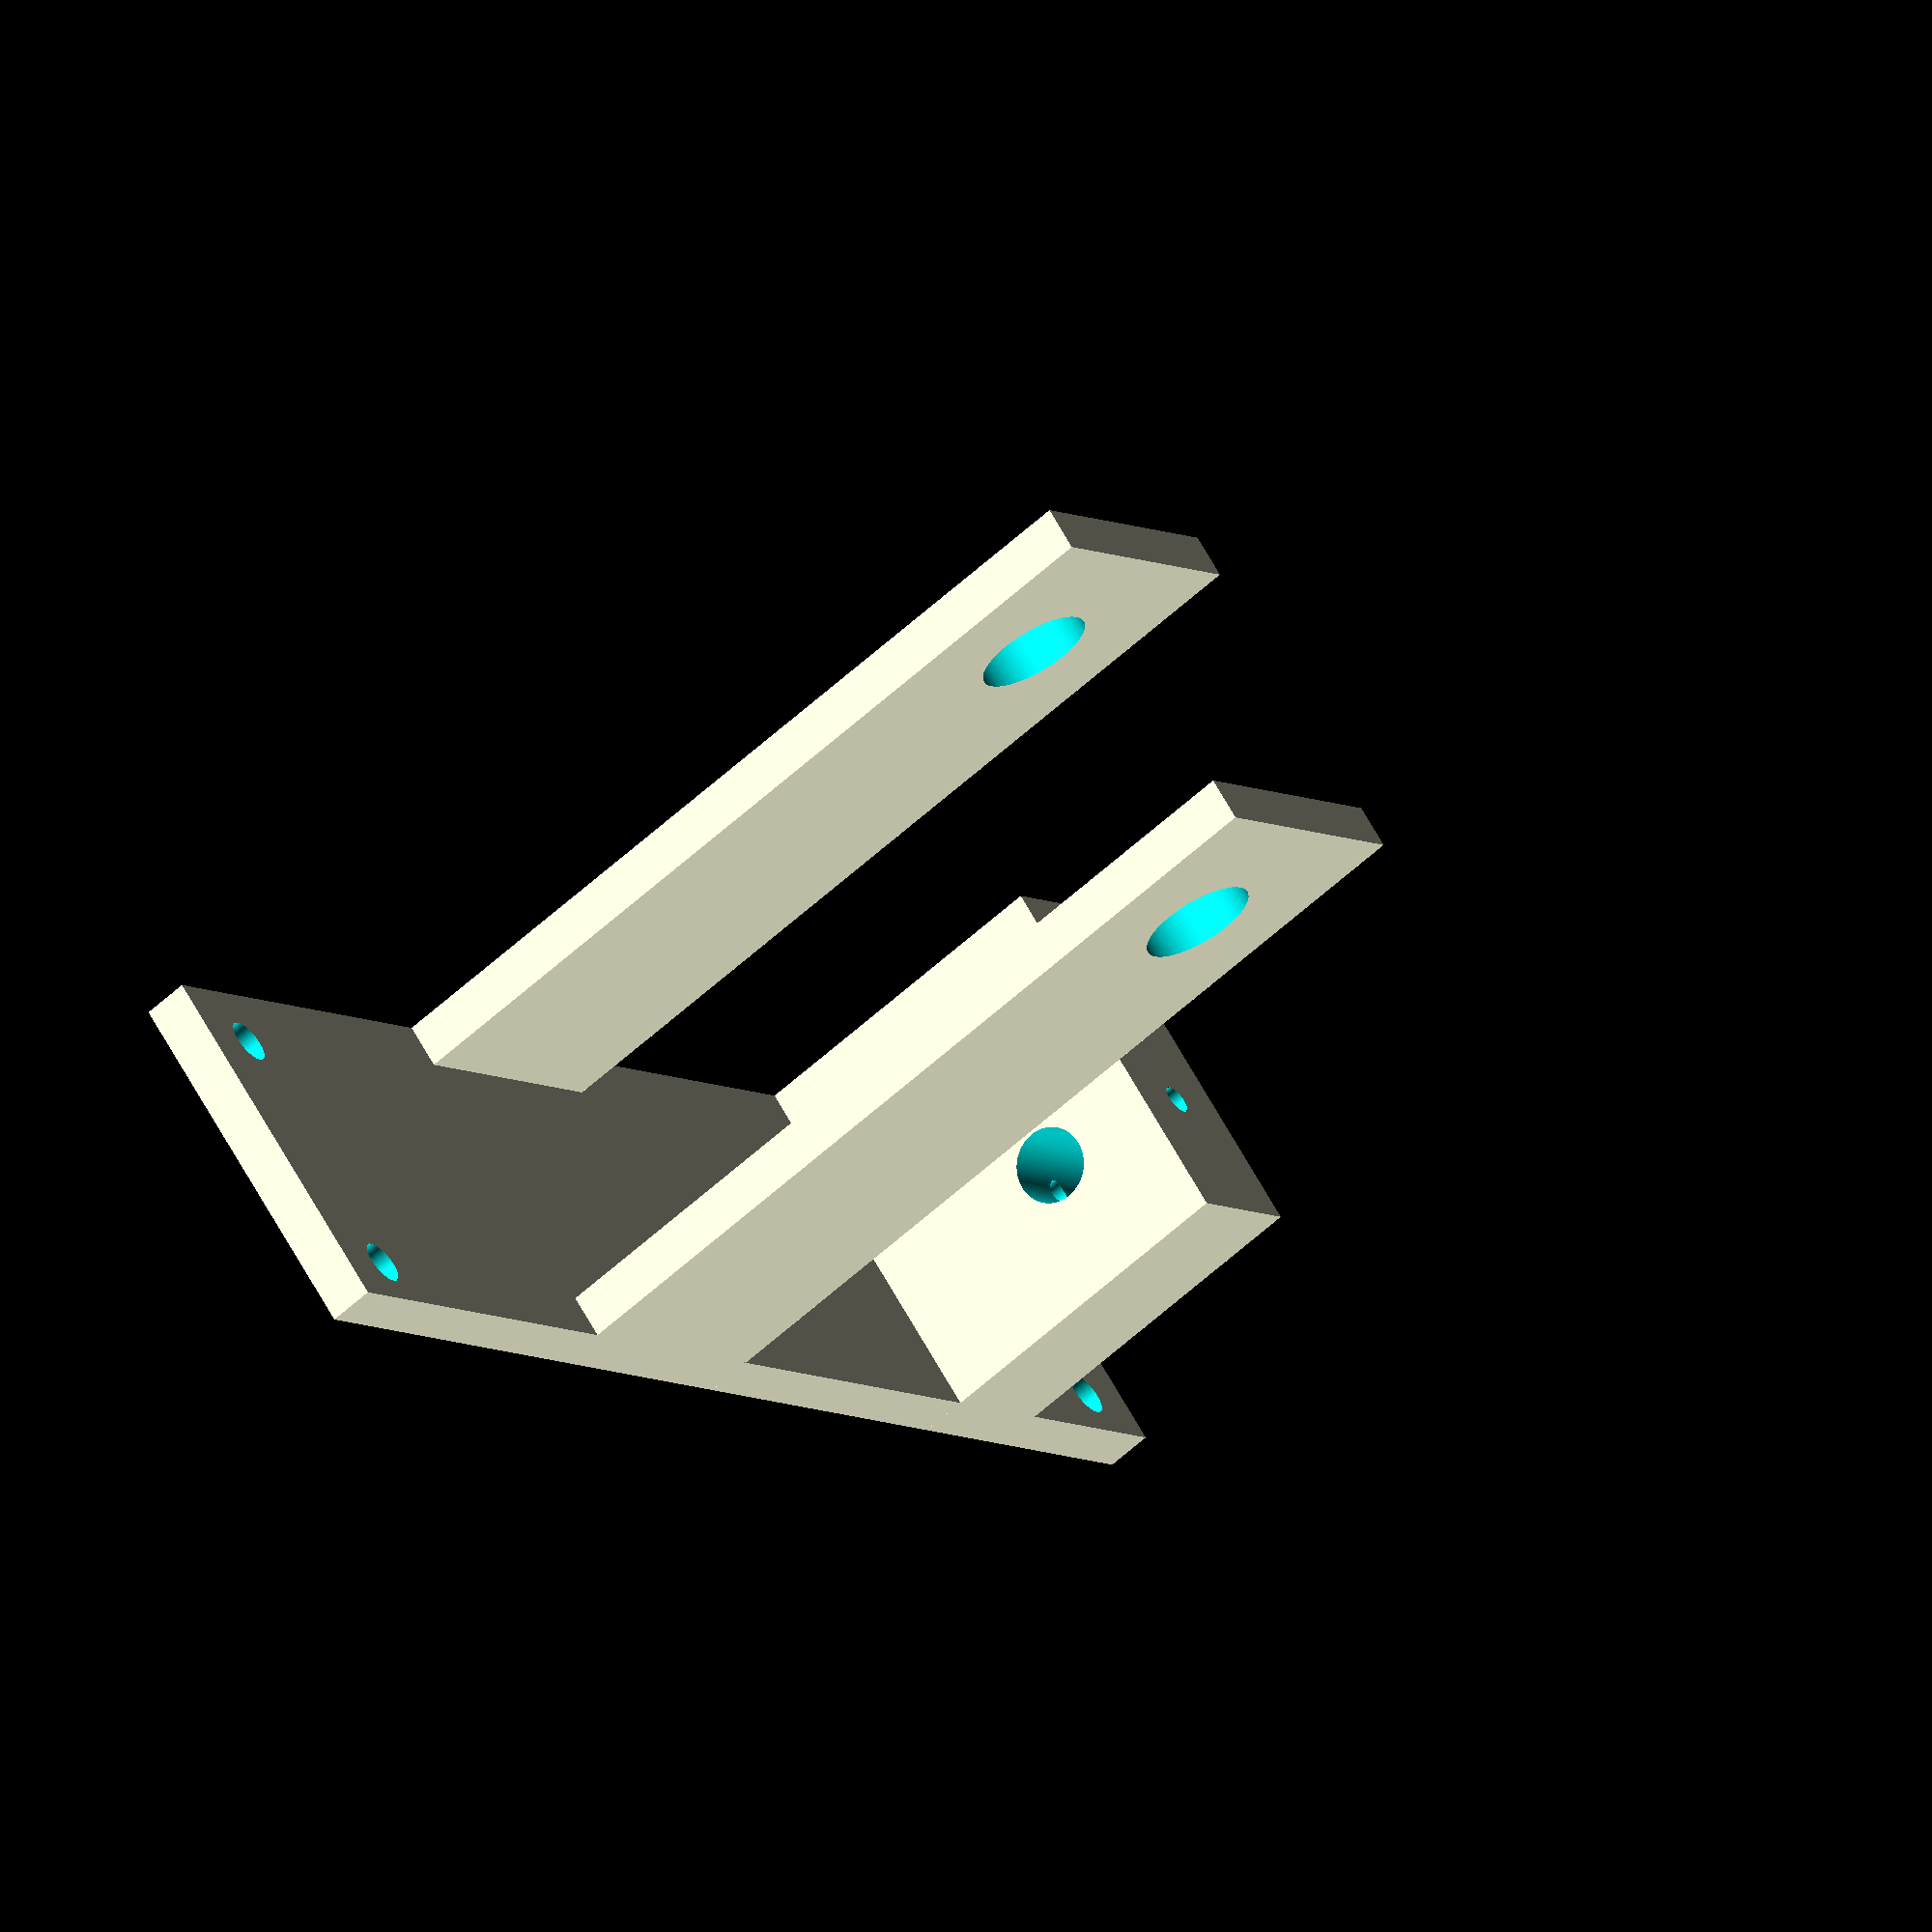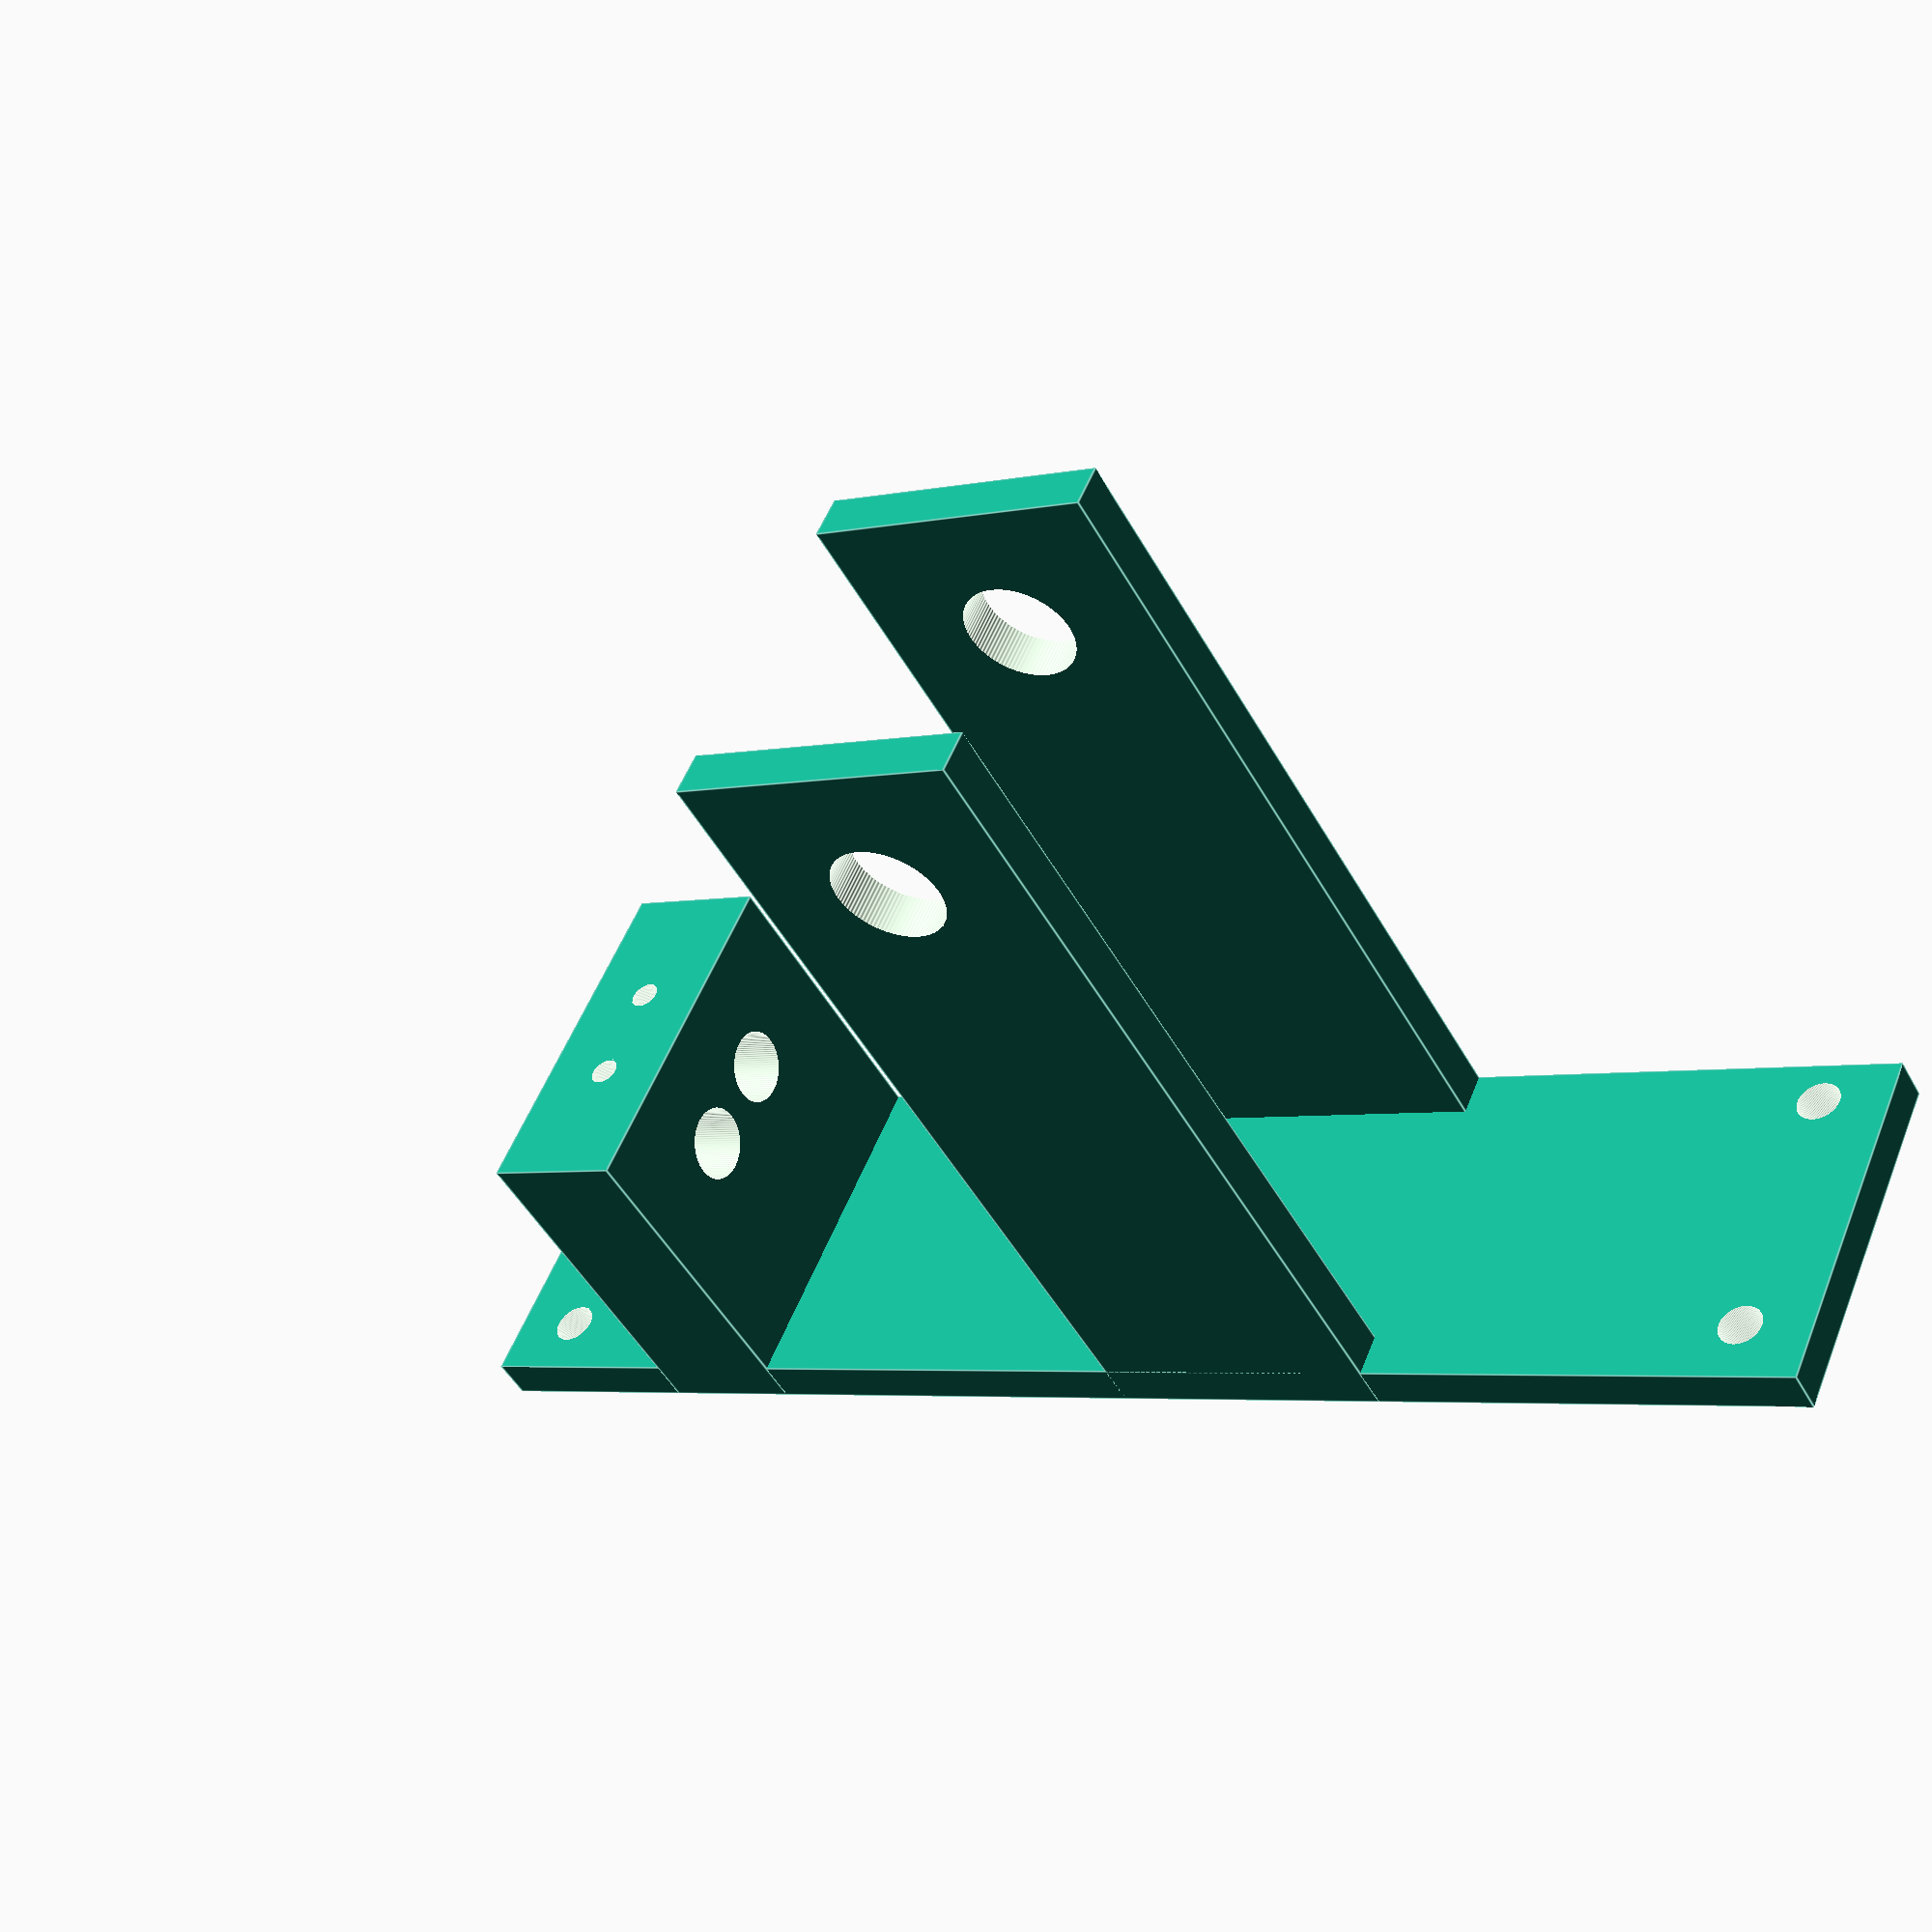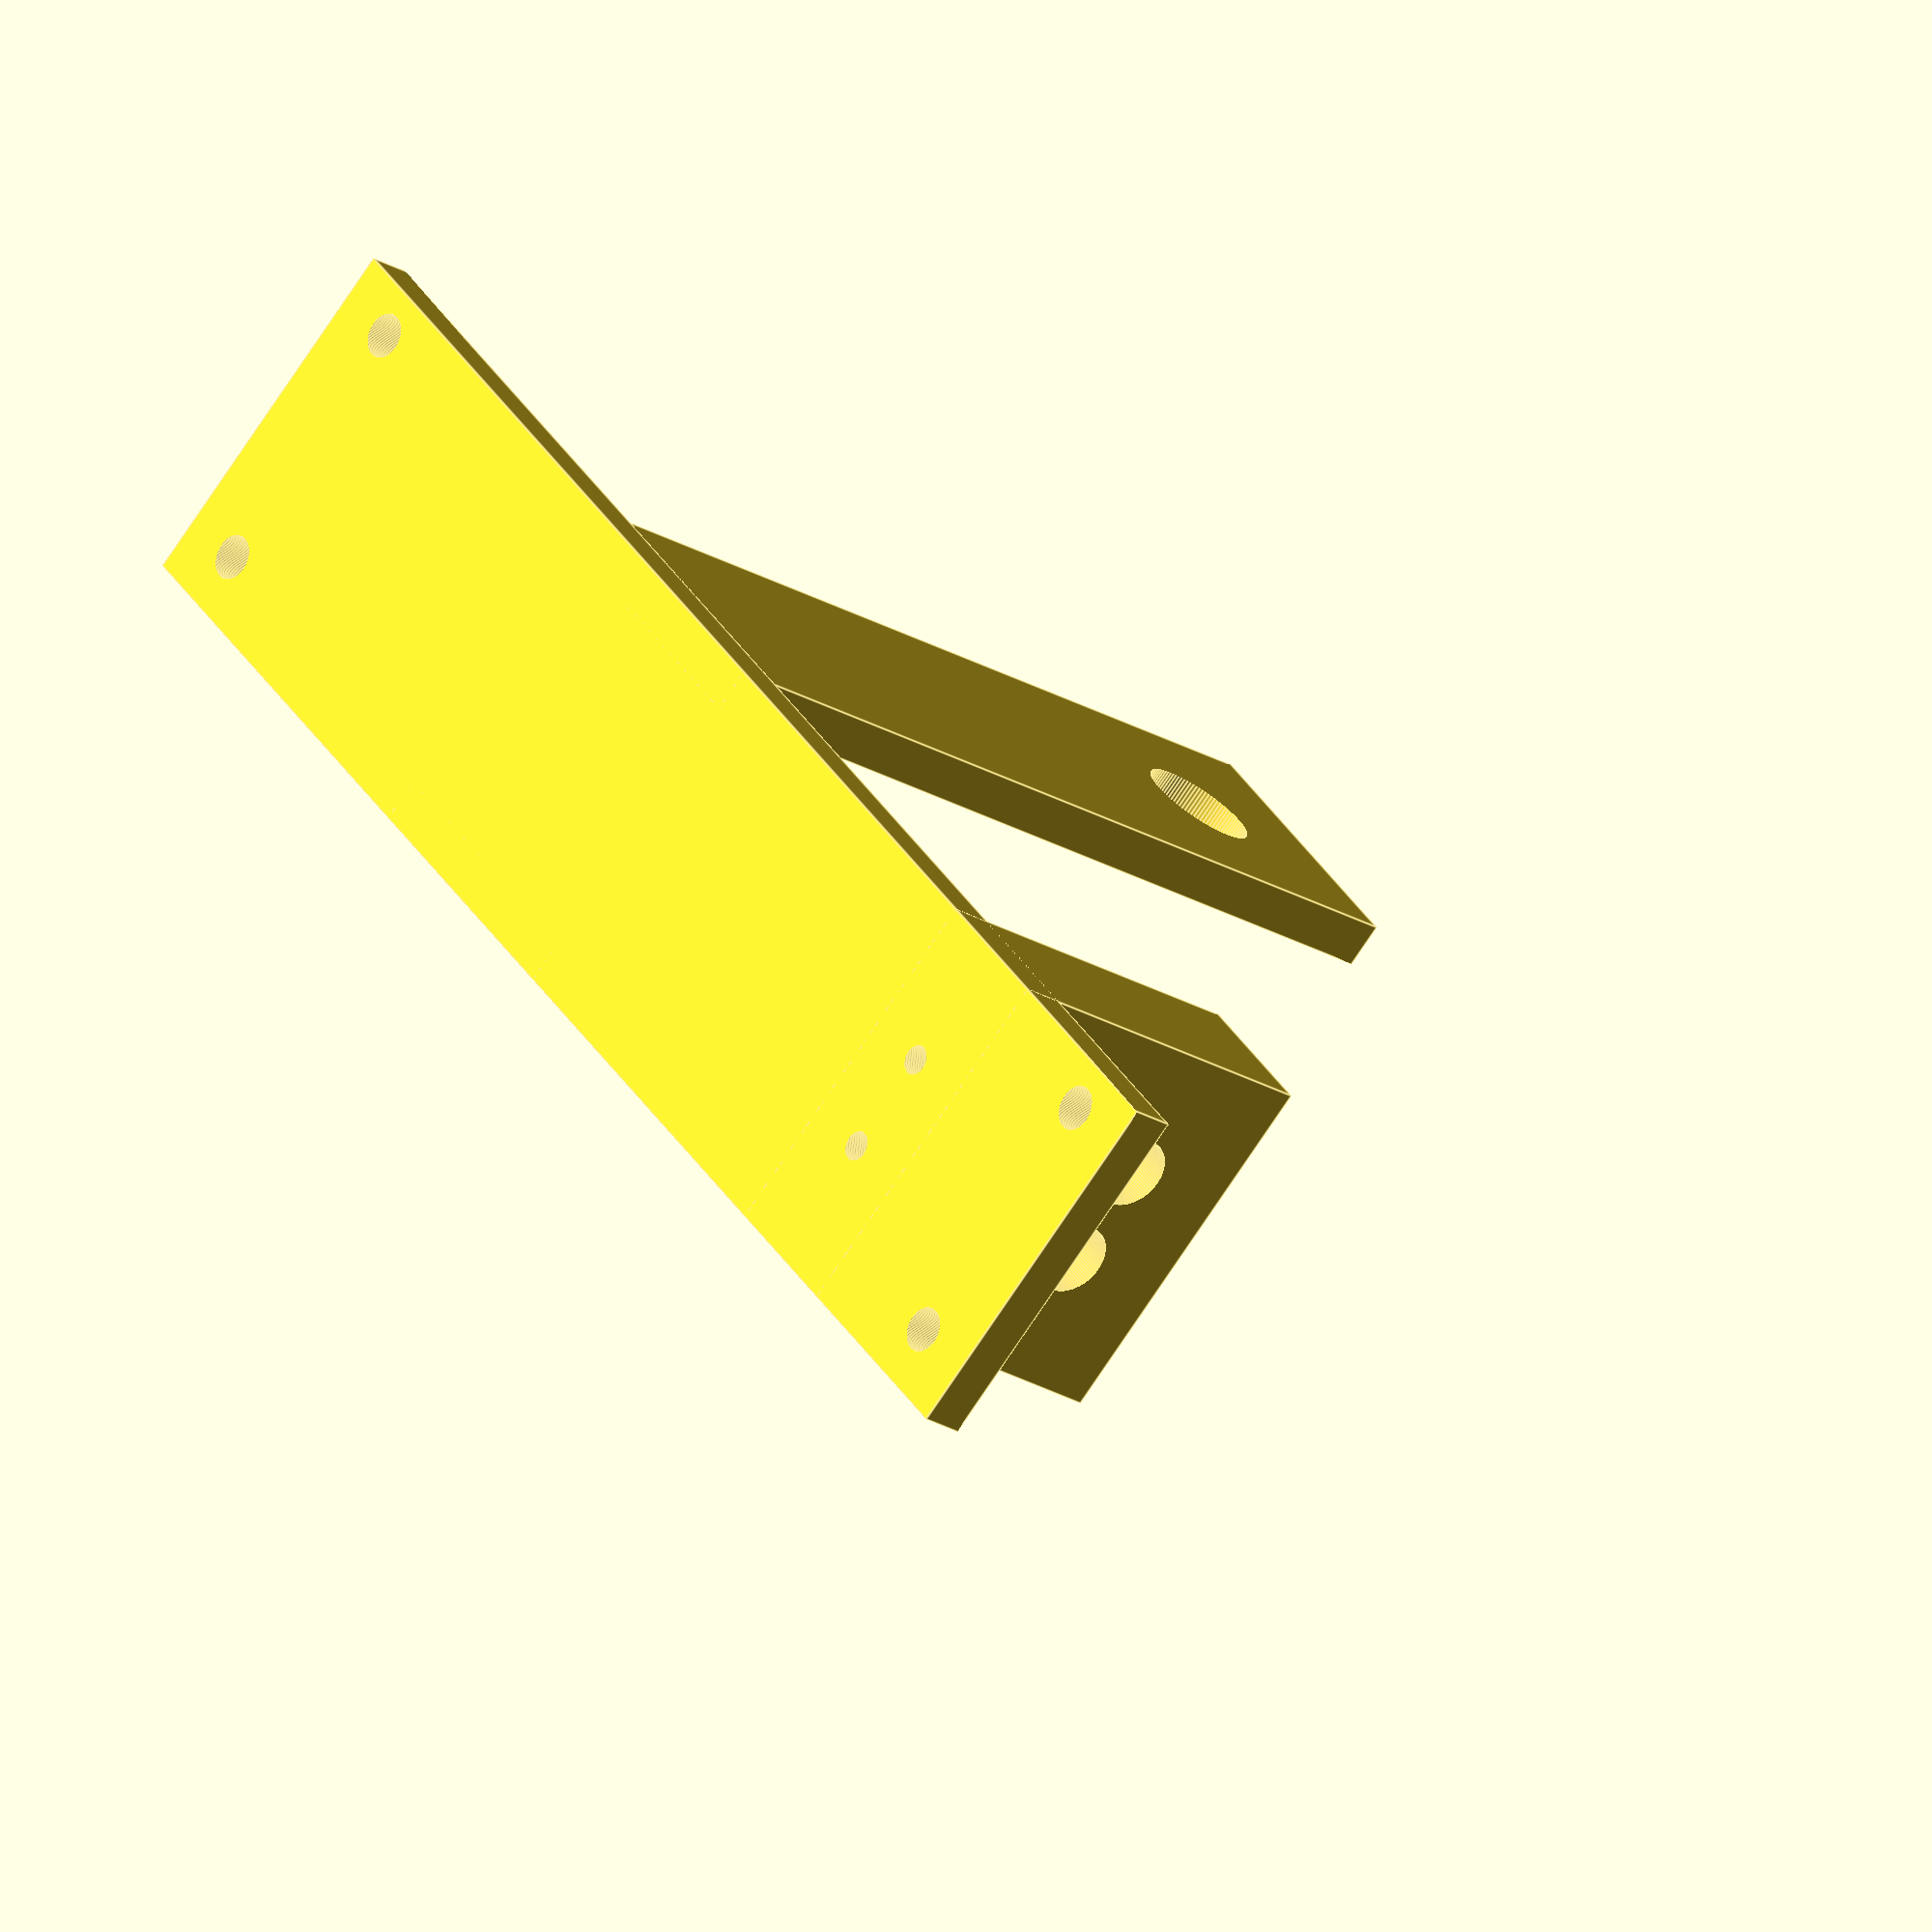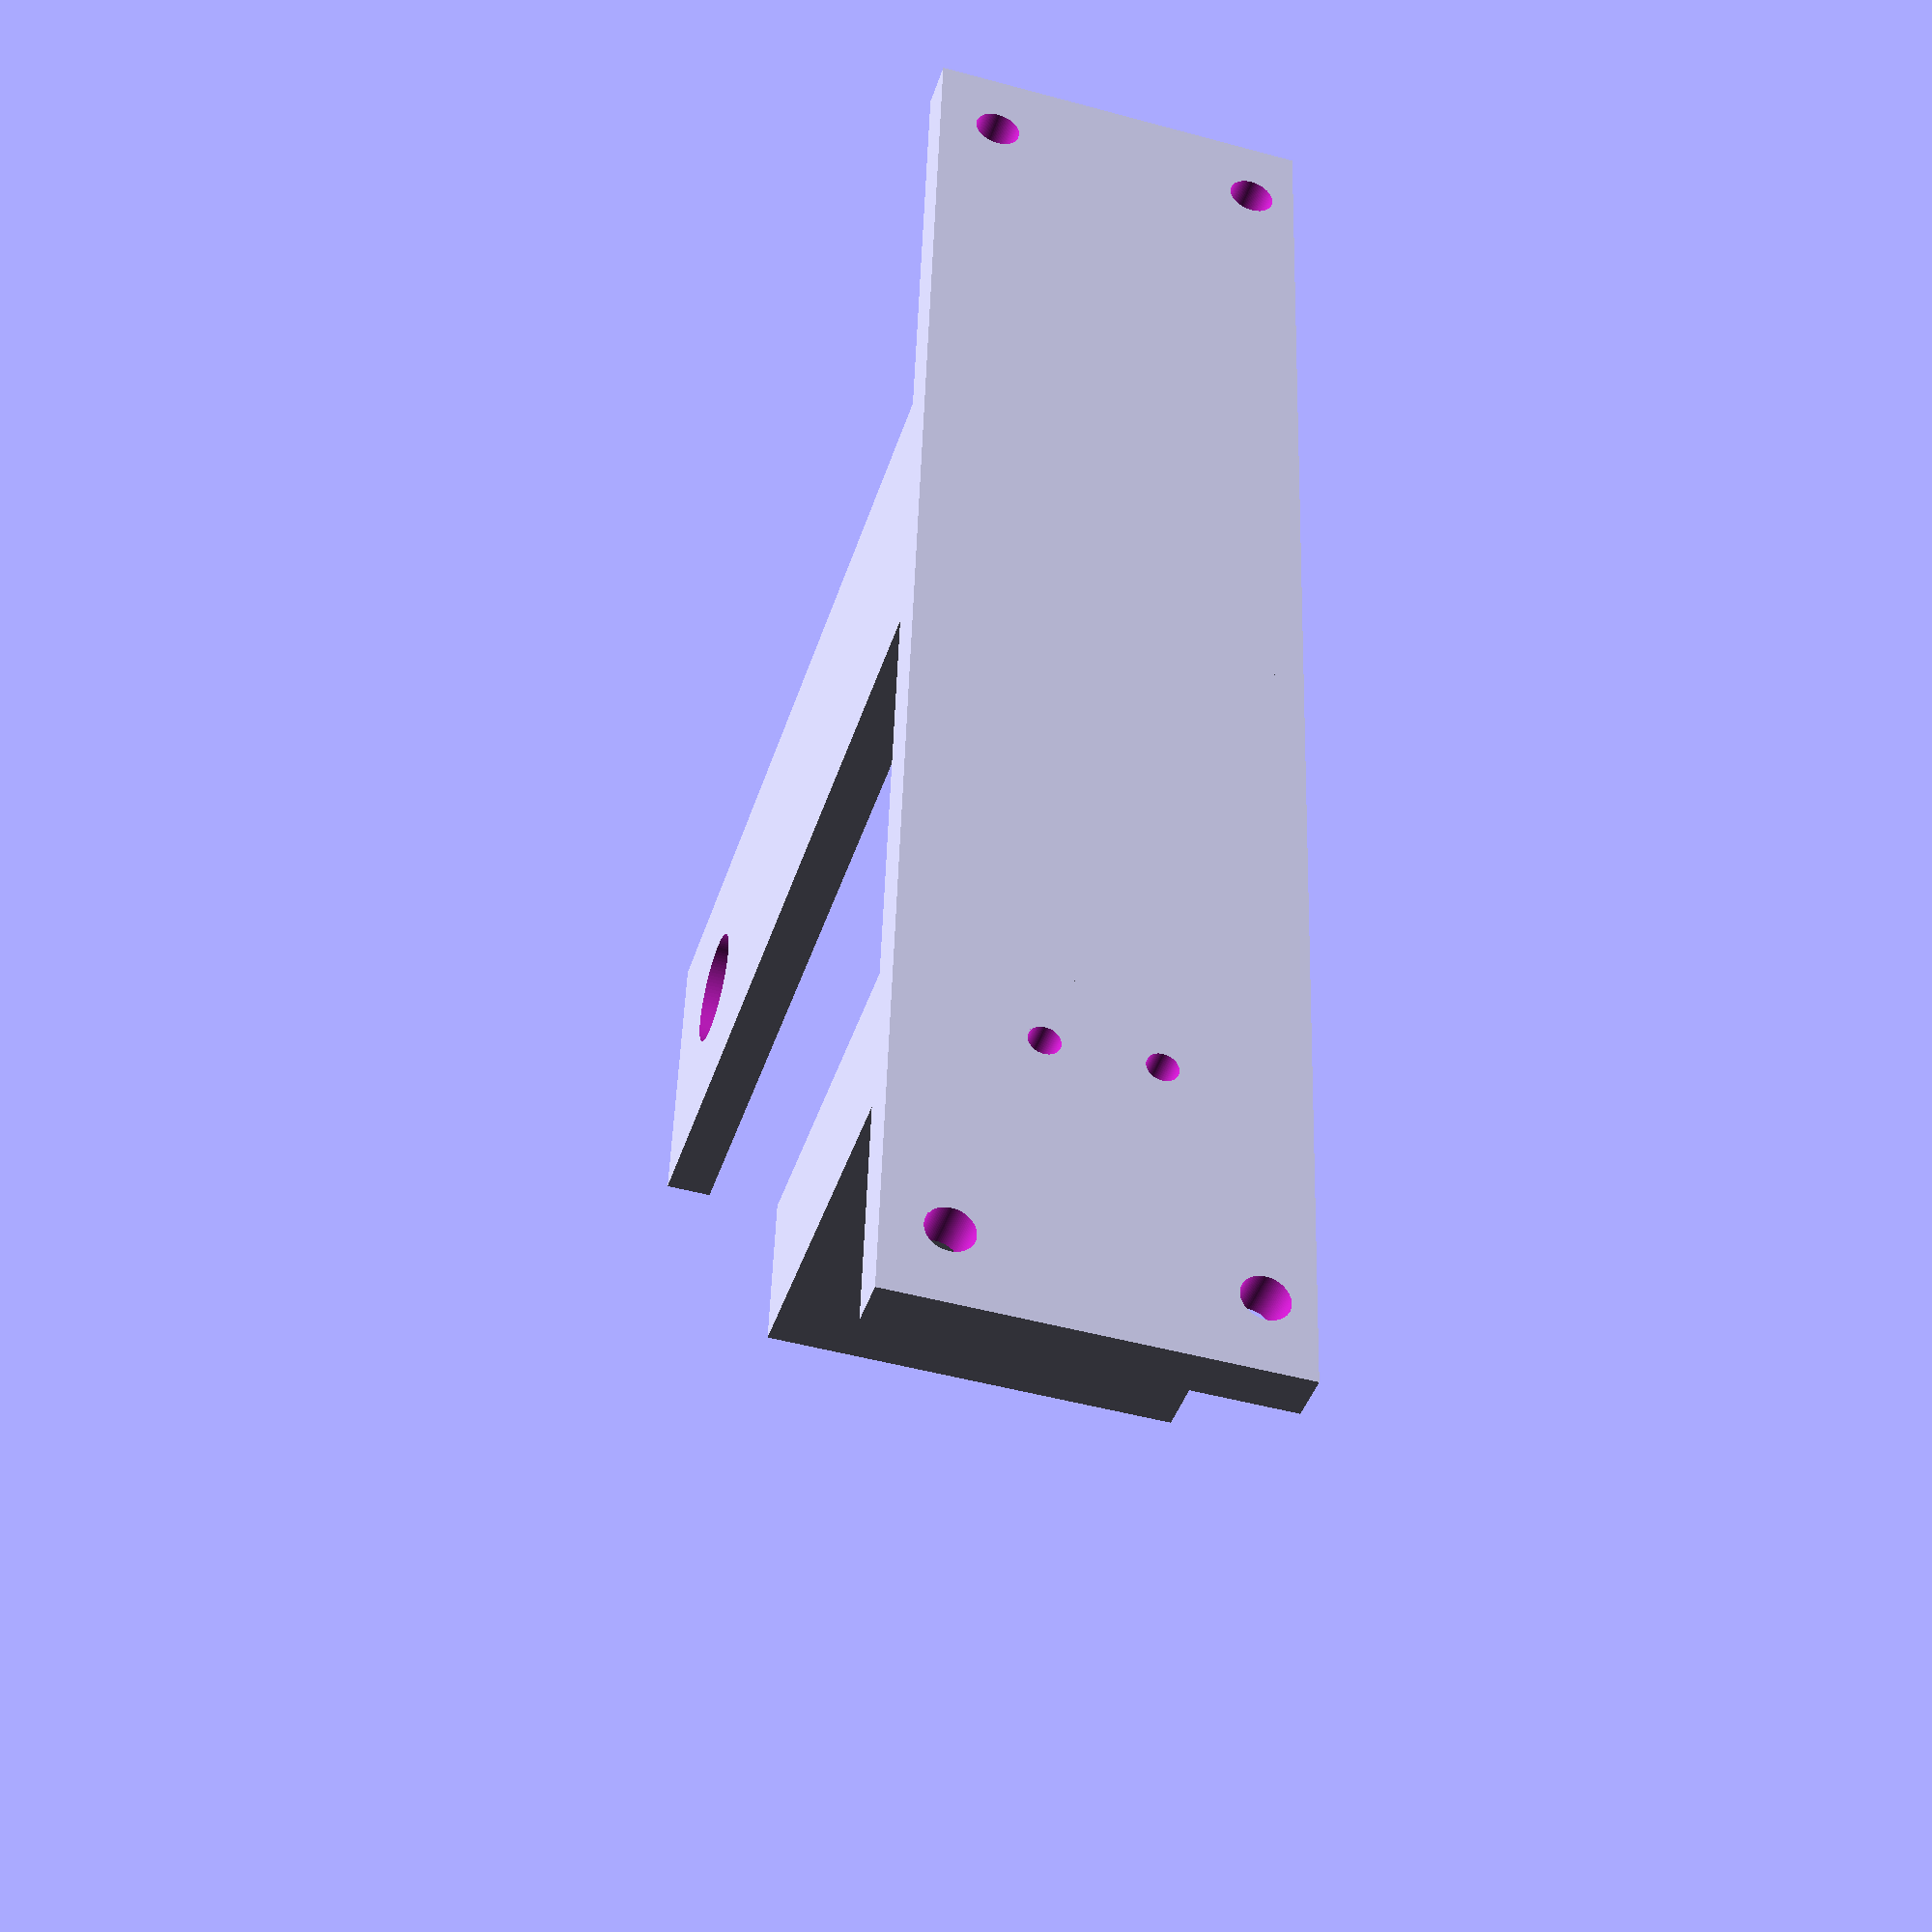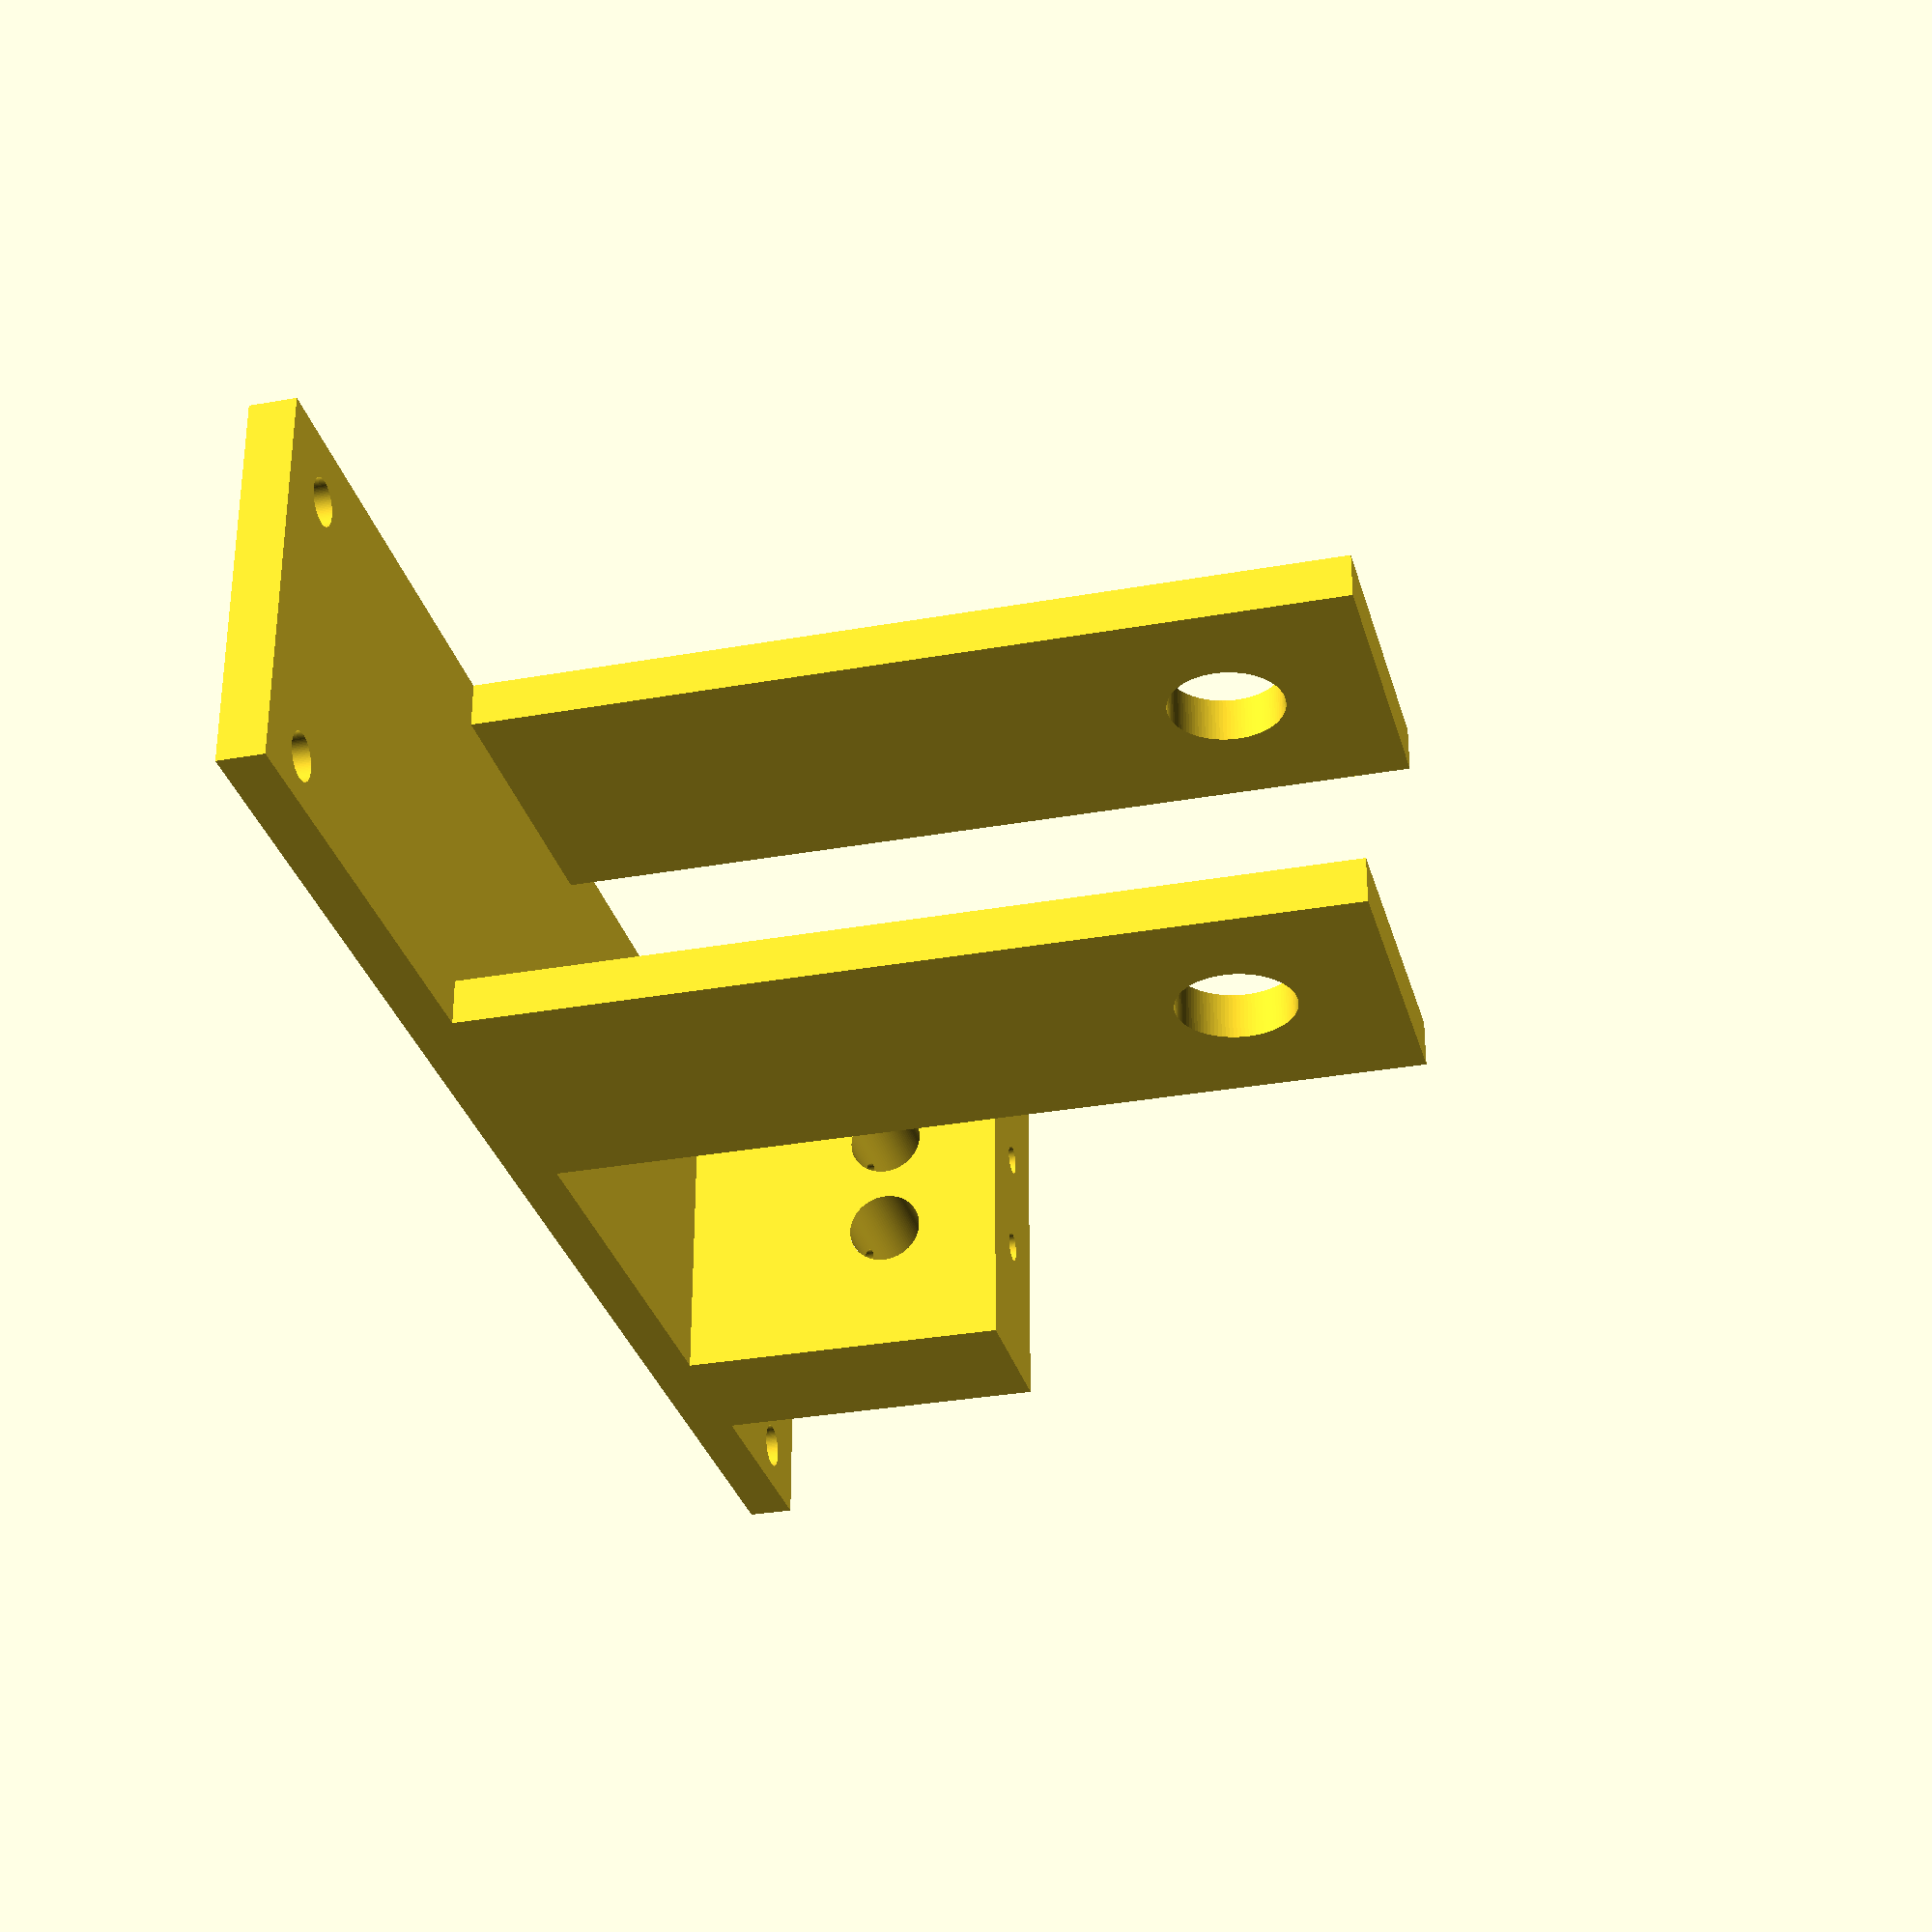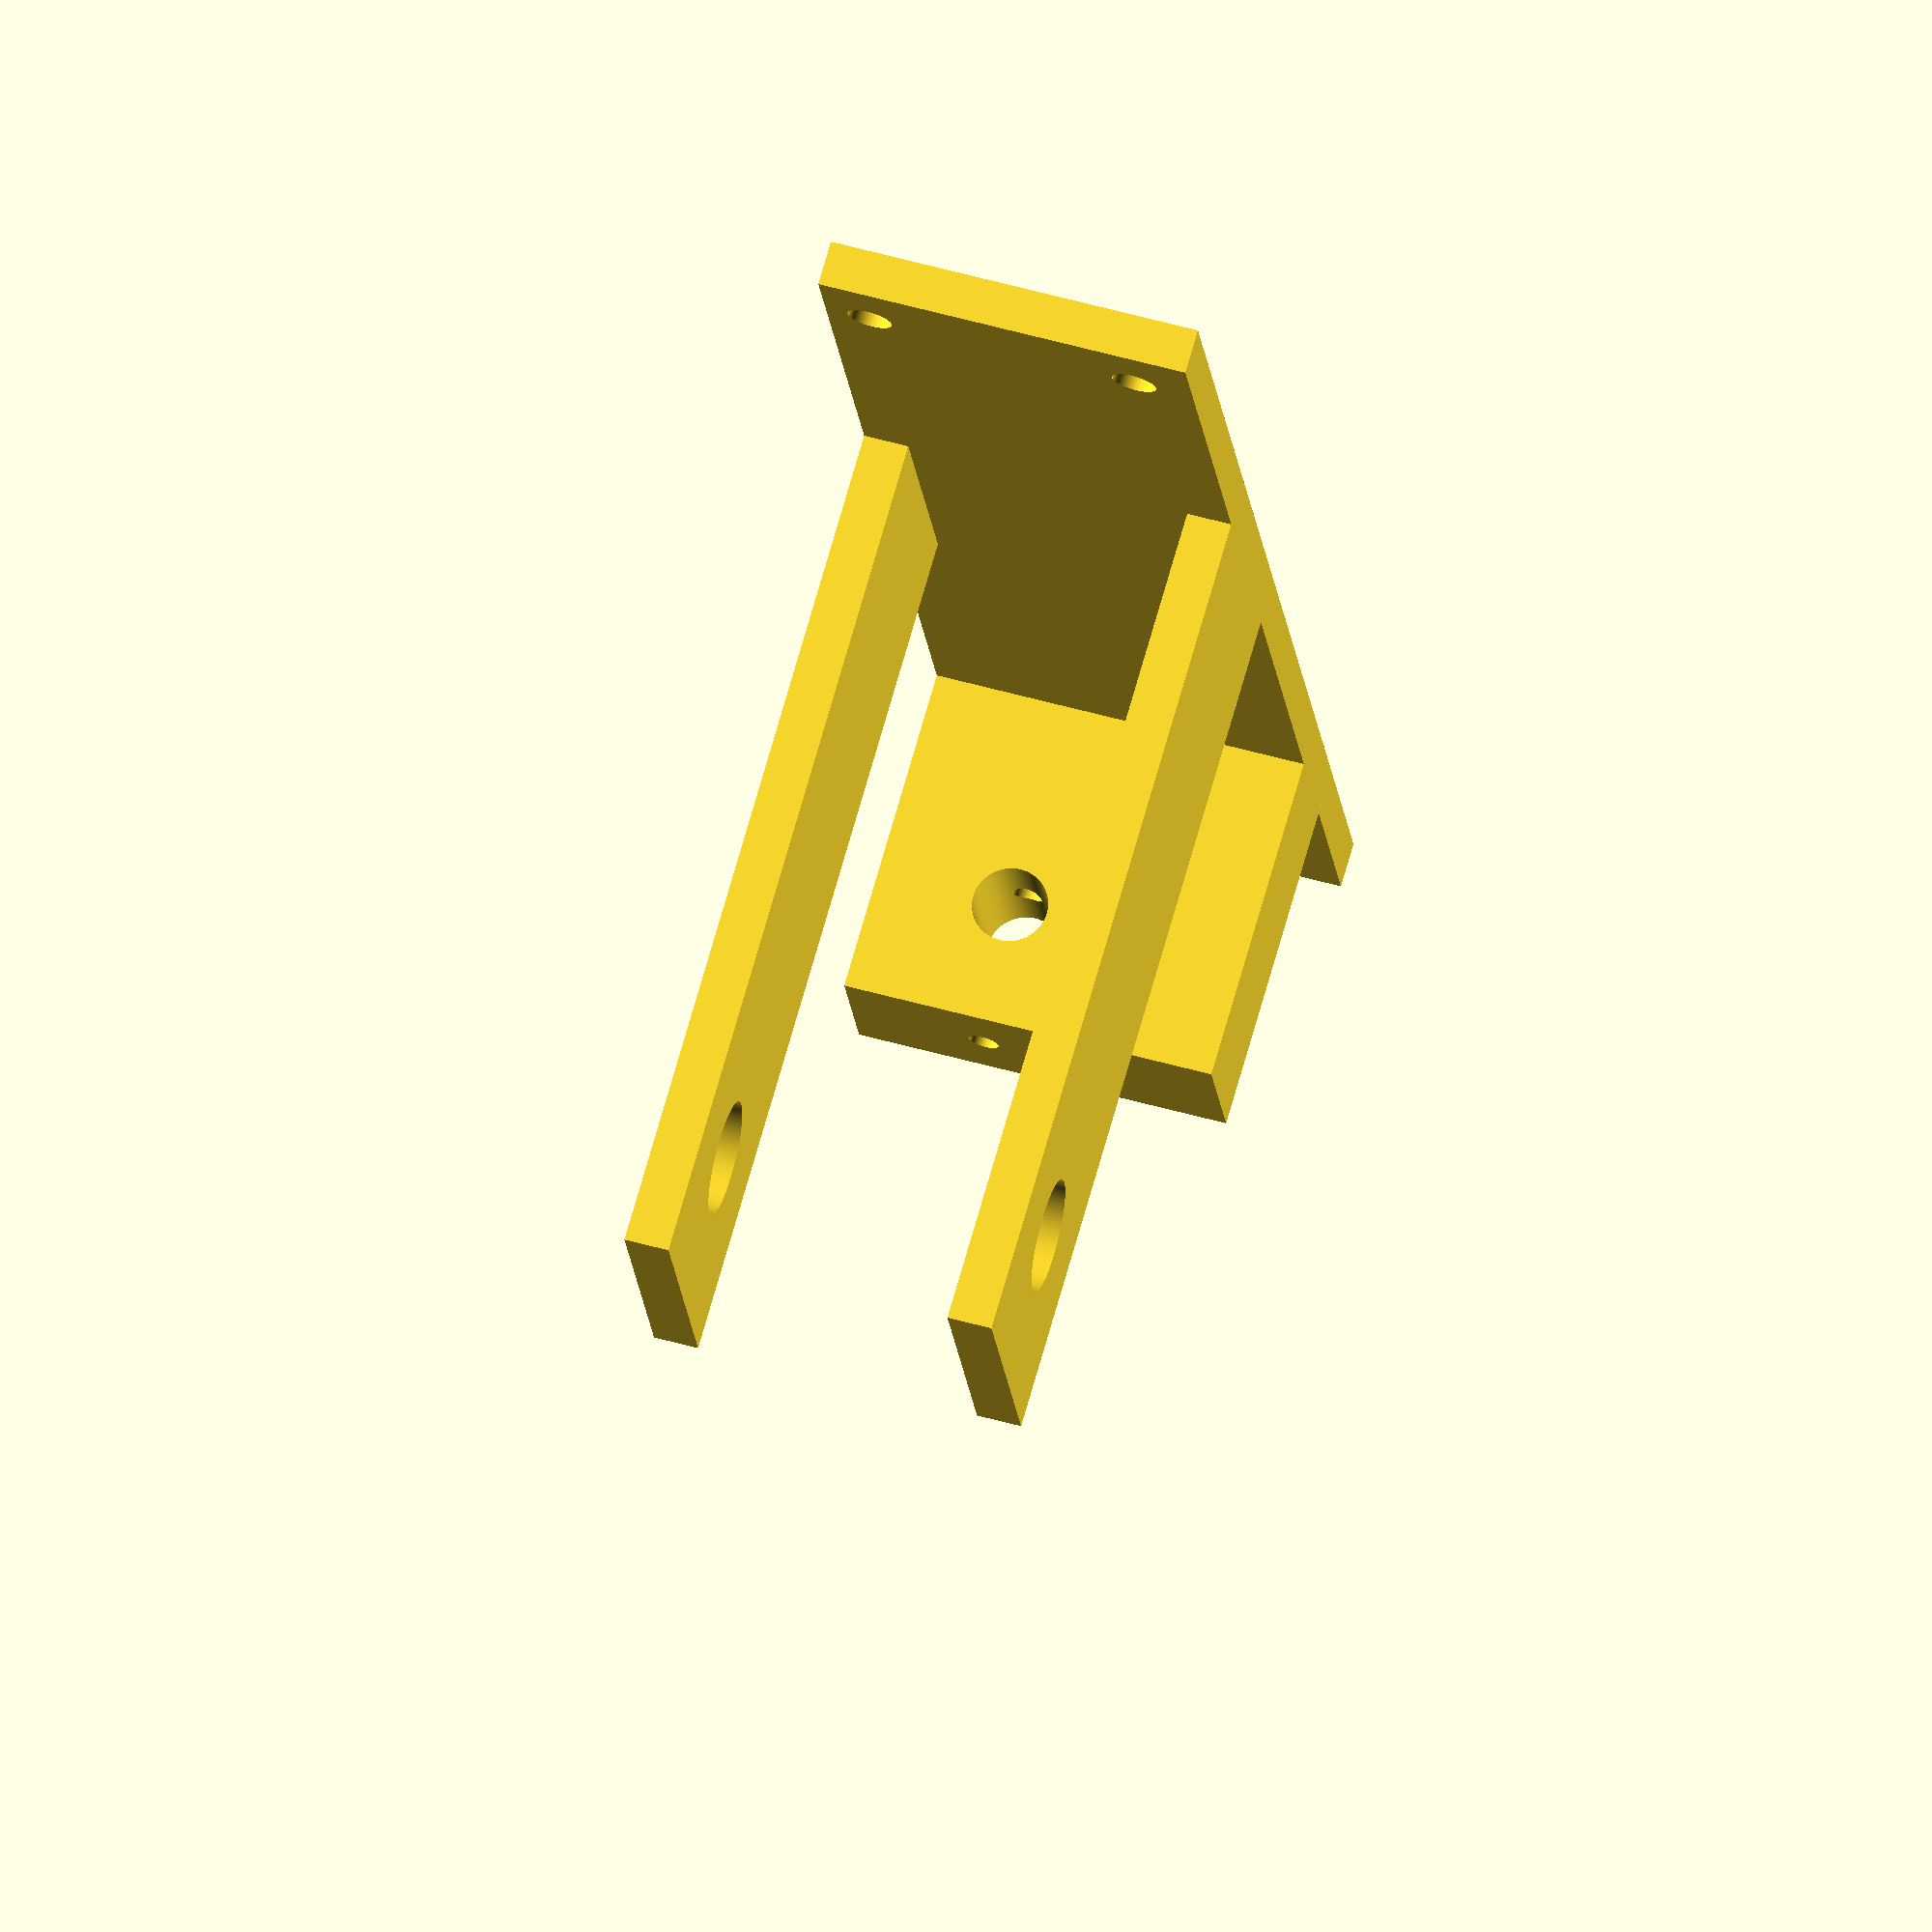
<openscad>

difference(){
	union(){        

        translate([31,-20,-28]){
           cube([20,60,3], center=false);
        }
        translate([31,-20,-6]){
           cube([20,60,3], center=false);
        }
        translate([0,-20,-28]){
           cube([105,3,25], center=false);
        }
        translate([80,-20,-28]){
           cube([10,25,25], center=false);
        }

        
       
        
	}
	union() {
        translate([41,30,-28]){
            rotate(a = [0,0,90]) {
                cylinder(h=300, r=3.8, $fn=100, center=true);
            }
        }



        translate([95,-3,-19]){
            rotate(a = [0,90,0]) {
                cylinder(h=300, r=2.5, $fn=100, center=true);
            }
        }
        translate([95,-3,-19+7]){
            rotate(a = [0,90,0]) {
                cylinder(h=300, r=2.5, $fn=100, center=true);
            }
        }




        translate([85,0,-19]){
            rotate(a = [90,0,0]) {
                cylinder(h=300, r=1, $fn=100, center=true);
            }
        }	


        translate([85,0,-19+7]){
            rotate(a = [90,0,0]) {
                cylinder(h=300, r=1, $fn=100, center=true);
            }
        }	



        translate([5,0,-6]){
            rotate(a = [90,0,0]) {
                cylinder(h=300, r=1.5, $fn=100, center=true);
            }
        }	
        translate([100,0,-6]){
            rotate(a = [90,0,0]) {
                cylinder(h=300, r=1.5, $fn=100, center=true);
            }
        }	
        
        translate([5,0,-24]){
            rotate(a = [90,0,0]) {
                cylinder(h=300, r=1.5, $fn=100, center=true);
            }
        }	
        translate([100,0,-24]){
            rotate(a = [90,0,0]) {
                cylinder(h=300, r=1.5, $fn=100, center=true);
            }
        }	
        
        









	}
}

</openscad>
<views>
elev=113.7 azim=236.5 roll=209.0 proj=o view=solid
elev=306.2 azim=30.2 roll=201.4 proj=p view=edges
elev=73.8 azim=55.4 roll=326.6 proj=o view=edges
elev=48.1 azim=83.9 roll=252.9 proj=p view=solid
elev=120.9 azim=255.5 roll=180.0 proj=p view=solid
elev=307.3 azim=109.4 roll=106.9 proj=o view=solid
</views>
